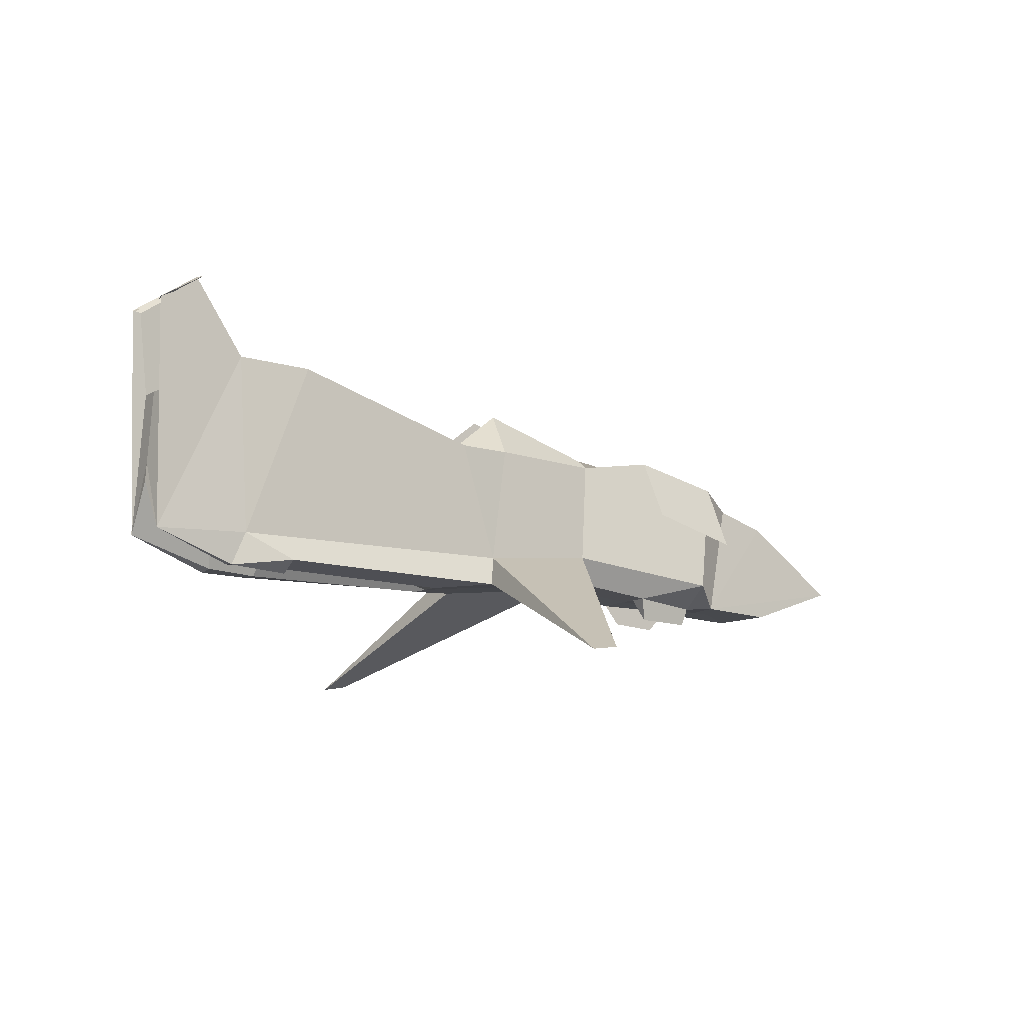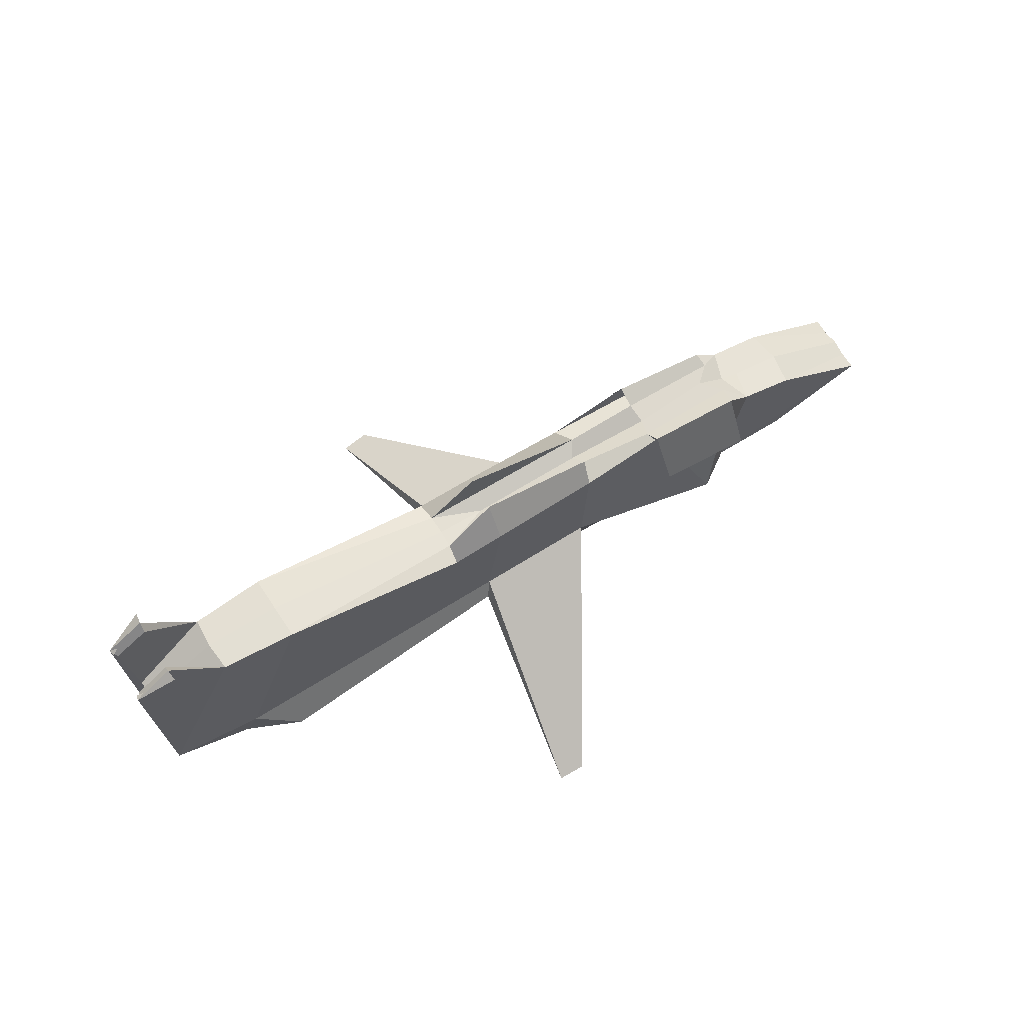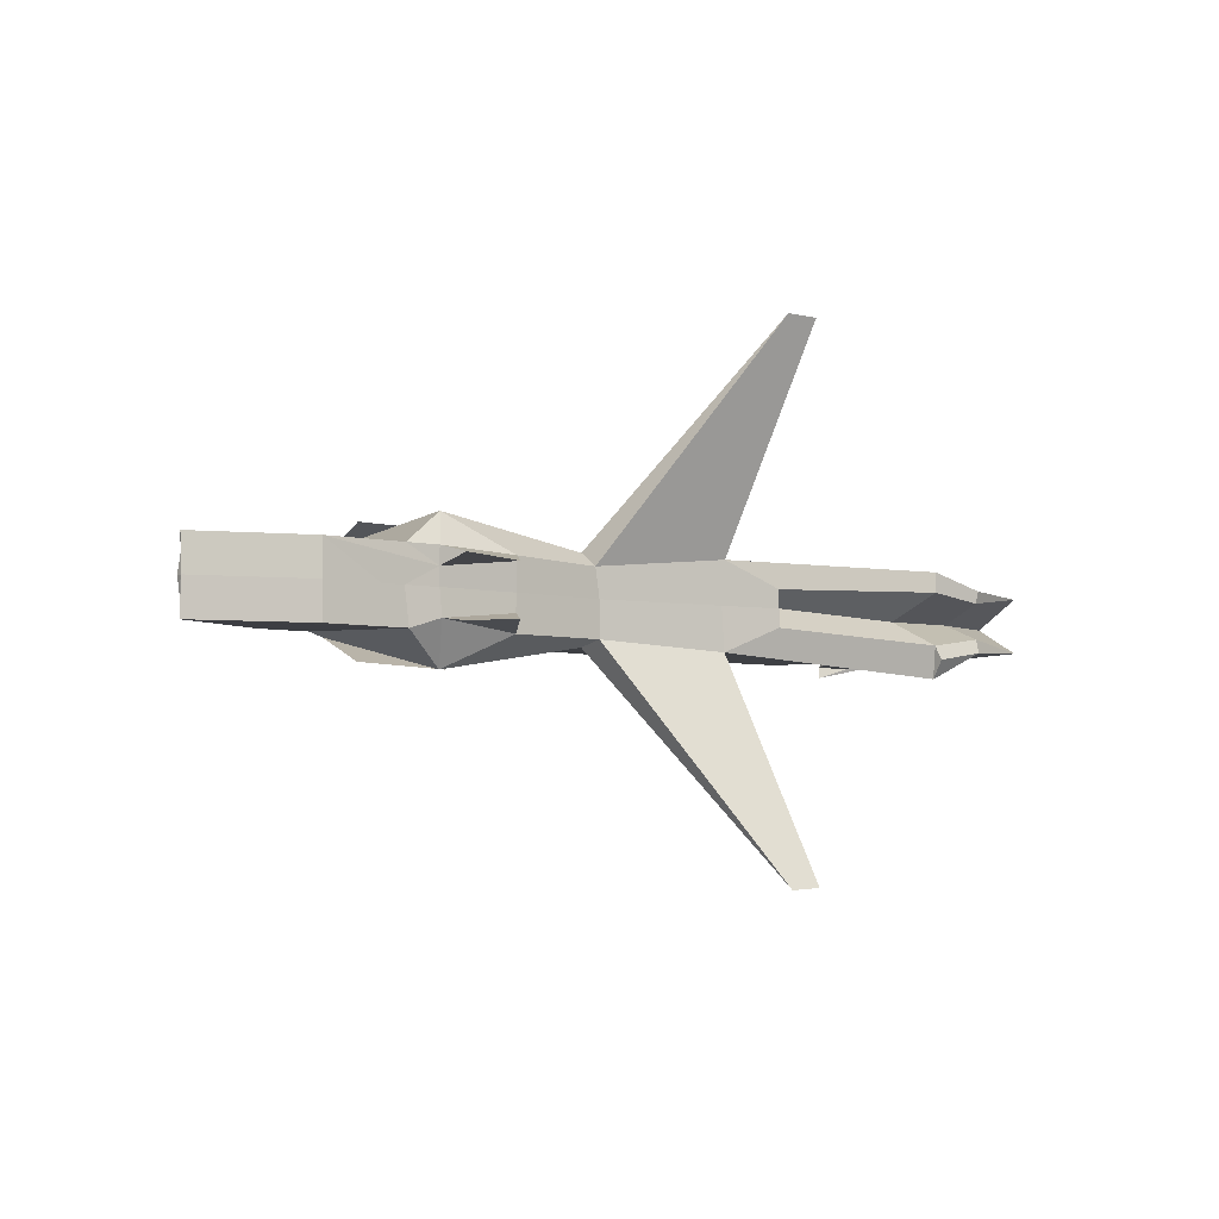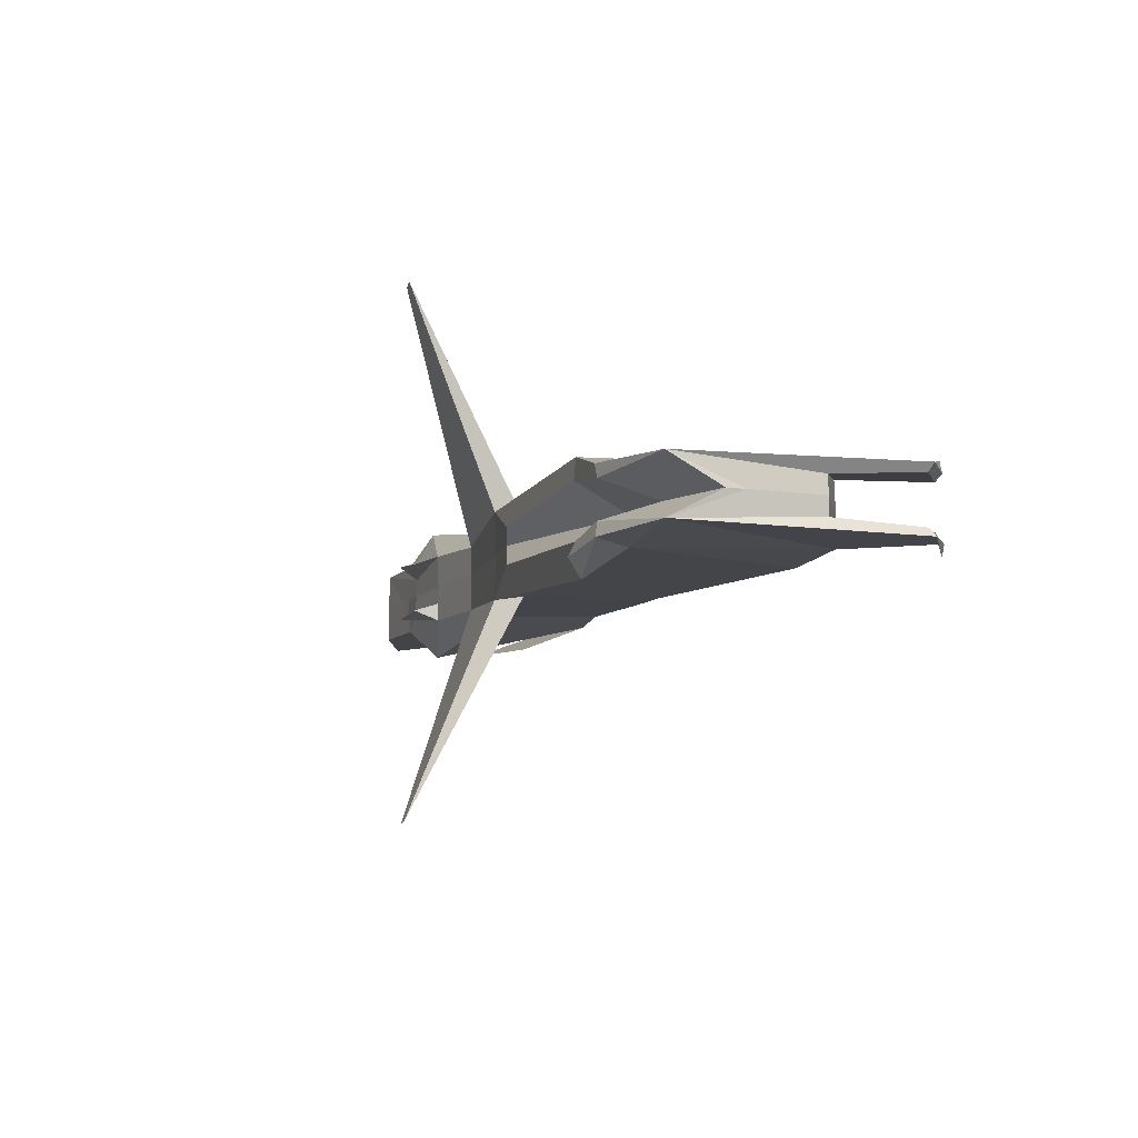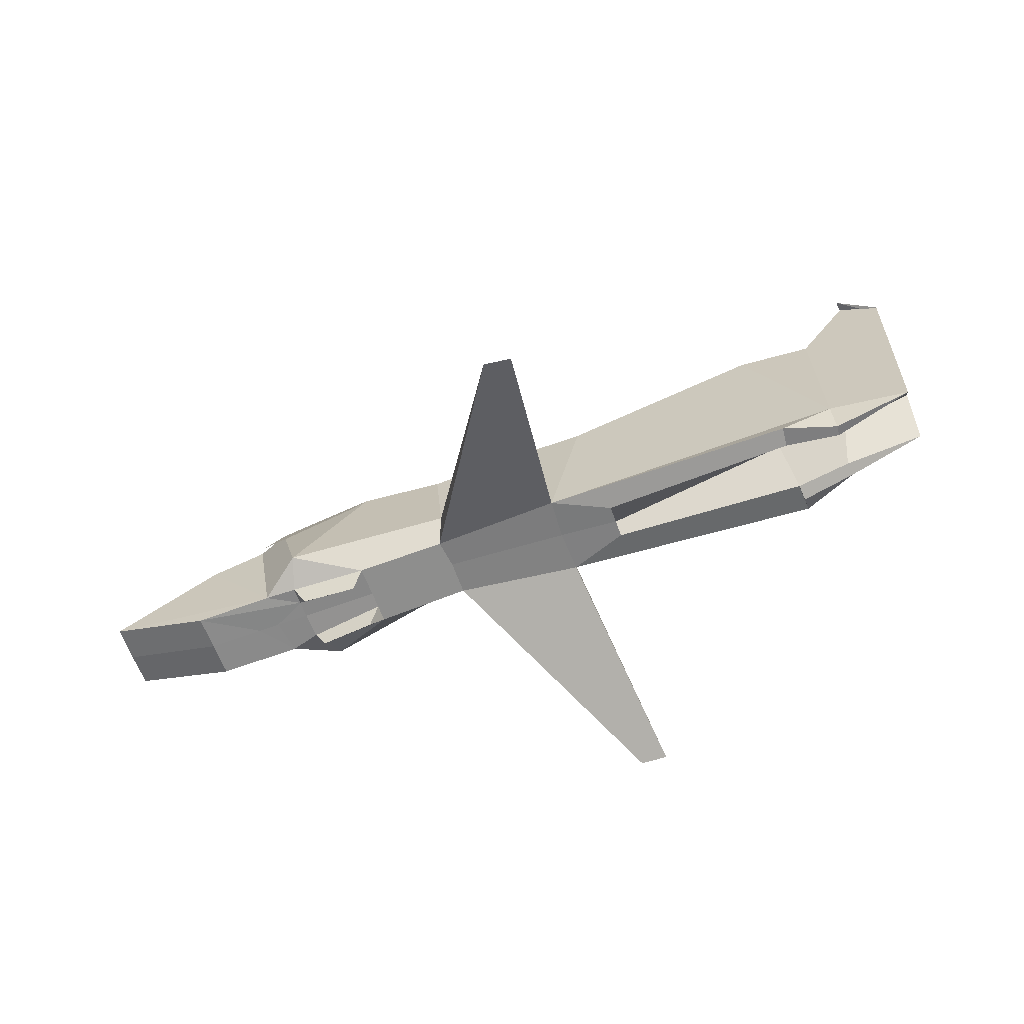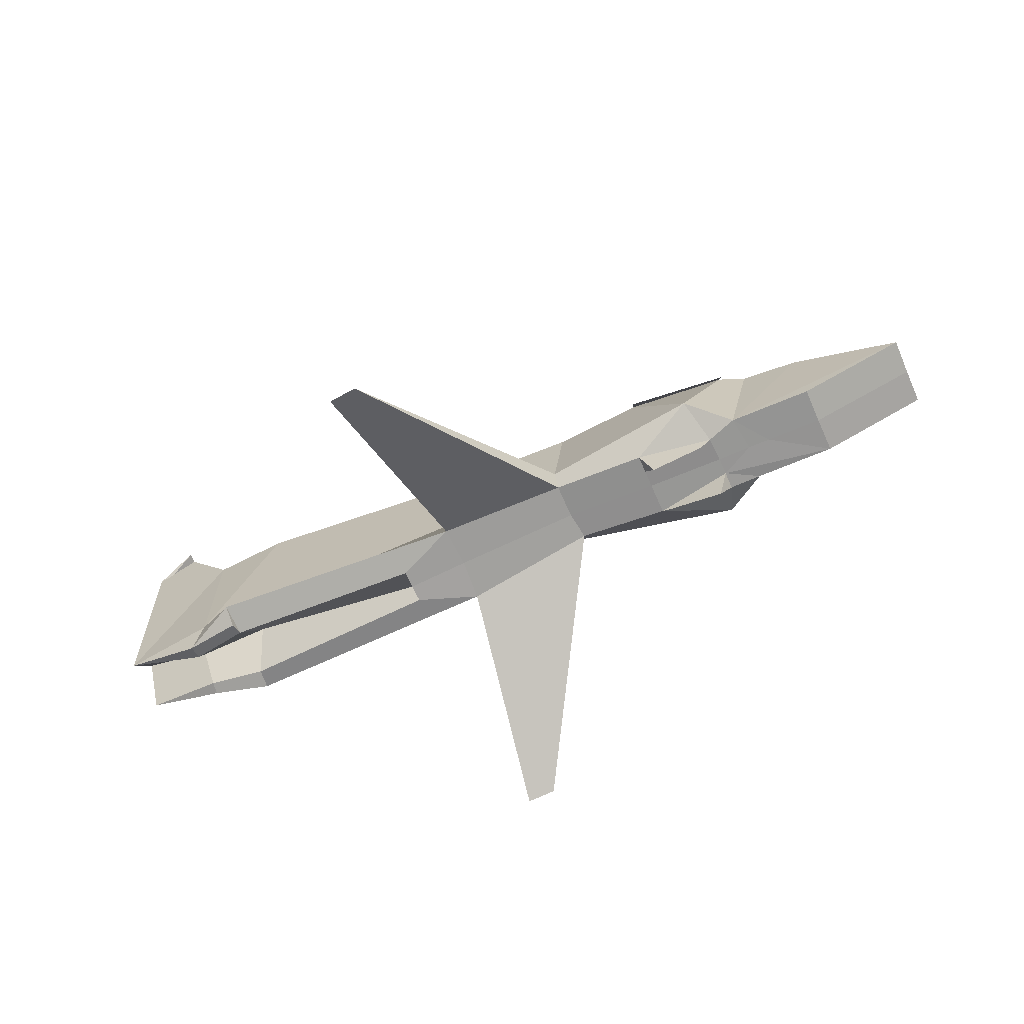
<metadata>
{"format":"obj","ext":"obj","renderer":"f3d","projection":"perspective","resolution":1024,"background":"white","views":[{"elev":-11.0,"azim":142.8,"up":"+Y"},{"elev":67.3,"azim":147.9,"up":"+Y"},{"elev":-4.9,"azim":-36.5,"up":"+Z"},{"elev":-8.4,"azim":71.6,"up":"+Z"},{"elev":-62.6,"azim":19.8,"up":"+Y"},{"elev":-68.2,"azim":-156.3,"up":"+Y"}]}
</metadata>
<code>
o Plane
v -1.374 -0.3655 0
v -1.831 -0.3212 0
v -1.436 0.1642 0
v -1.863 0.1618 0
v -1.155 -0.394 -0
v -1.253 0.1768 -0
v -0.2123 -0.2046 -0
v -0.2506 0.3694 -0
v -2.168 -0.3528 0
v -2.2 0.1301 0
v -2.449 -0.3641 0
v -2.478 0.1751 0
v -2.57 -0.3642 0
v -2.597 0.09231 0
v -2.65 -0.3663 0
v -2.674 0.05643 0
v -2.849 -0.3739 0
v -2.871 0.007065 0
v -3.23 -0.2494 0
v -3.232 -0.2265 0
v 0.05103 -0.1132 -0
v 0.02919 0.2147 -0
v -1.831 -0.3212 -0.1262
v -1.442 0.17 -0.1369
v -1.863 0.1621 -0.1279
v -1.368 -0.3704 -0.1513
v -0.2604 0.3702 -0.107
v -2.168 -0.3528 -0.1262
v -2.181 0.2189 -0.1305
v -2.551 0.1509 -0.1235
v -2.552 -0.363 -0.1267
v -2.646 0.0691 -0.1145
v -2.849 -0.3739 -0.1262
v 0.04666 -0.2939 -0.09571
v -2.168 -0.3528 -0.0631
v -2.179 0.1562 -0.06828
v -2.849 0.01067 -0.1188
v 0.02919 0.2147 -0.0631
v -1.155 -0.394 -0.0631
v -2.444 -0.3714 -0.09184
v -2.551 0.1509 -0.06577
v -2.207 -0.4341 -0.08725
v -2.405 -0.442 -0.1021
v -0.07158 0.6358 -0.106
v 0.07107 0.5365 -0.1099
v 0.05416 0.522 -0.08173
v -0.06948 0.608 -0.07832
v -0.8168 -0.1808 -0
v -2.35 -0.2687 0
v -3.231 -0.2448 0
v 0.04668 -0.04798 -0
v -2.403 -0.2905 -0.2397
v -3.23 -0.2455 -0.06292
v -1.261 -0.7023 -0.8986
v -1.36 -0.6888 -0.9049
v -0.5302 0.3667 -0
v -0.4752 -0.2064 -0
v -0.4409 -0.3756 -0.2073
v -0.5341 0.3638 -0.1256
v -0.2871 -0.2804 -0.1293
v -0.243 -0.3996 -0.1107
v -0.4421 -0.4175 -0.1418
v -0.2475 -0.3927 -0.06293
v -0.4466 -0.3927 -0.09229
v -1.24 0.1693 -0.1397
v -2.201 0.1481 -0.1262
v -1.885 0.2059 -0.05455
v -1.251 0.1778 -0.06704
v -1.437 0.325 -0.0631
v -0.07599 0.6296 -0.1462
v 0.06666 0.5303 -0.08942
v -1.828 -0.2188 -0.1461
v -1.386 -0.2629 -0.1327
v -3.232 -0.243 -0.1259
v -3.228 -0.2356 -0.062
v -2.201 -0.007591 -0.2192
v -2.571 -0.09415 -0.2122
v -1.845 -0.3193 0.1024
v -1.442 0.1728 0.1368
v -1.864 0.169 0.1284
v -0.2583 0.3689 0.1057
v -2.181 0.2189 0.1305
v -2.449 -0.3641 0.1262
v -2.551 0.1509 0.1235
v -2.565 -0.3619 0.1268
v -2.852 -0.3731 0.1262
v -2.168 -0.3567 0.1134
v -3.232 -0.2419 0.126
v -2.189 0.164 0.06892
v -2.849 0.01067 0.1188
v -2.449 -0.3634 0.06302
v 0.04701 -0.2948 0.09993
v 0.02919 0.2147 0.0631
v -1.155 -0.394 0.0631
v -2.644 0.0695 0.1154
v -2.551 0.1509 0.06577
v -2.207 -0.4341 0.08725
v -2.405 -0.442 0.1021
v -0.07158 0.6358 0.106
v 0.07107 0.5365 0.1099
v 0.05416 0.522 0.08173
v -0.06948 0.608 0.07832
v -1.365 -0.3717 0.1492
v -2.415 -0.3095 0.2356
v -1.26 -0.7061 0.8991
v -1.361 -0.6885 0.9047
v -0.4393 -0.3931 0.1624
v -0.5273 0.3661 0.1258
v -0.2494 -0.2814 0.1269
v -0.2442 -0.402 0.106
v -0.2474 -0.3923 0.06382
v -0.4462 -0.3971 0.09111
v -1.245 0.1694 0.1393
v -2.201 0.1481 0.1262
v -1.899 0.1972 0.05486
v -1.252 0.1785 0.06998
v -1.437 0.325 0.0631
v -0.07599 0.6296 0.1462
v 0.06666 0.5303 0.08942
v -1.823 -0.2129 0.1555
v -1.386 -0.2621 0.1305
v -3.23 -0.2411 0.06241
v -2.201 -0.007591 0.2192
v -2.571 -0.09415 0.2122
f 48 6 3
f 48 8 56
f 49 9 2
f 49 11 9
f 49 13 11
f 49 15 13
f 49 17 15
f 37 74 75
f 29 36 66
f 35 42 28
f 27 47 44
f 21 34 51
f 6 68 3
f 50 74 19
f 60 34 61
f 31 74 37
f 31 37 32
f 29 52 30
f 58 60 61
f 18 49 16
f 16 49 14
f 14 49 12
f 26 54 73
f 57 48 5
f 59 65 68
f 61 62 58
f 45 70 71
f 75 74 53
f 109 81 108
f 104 83 87
f 104 85 83
f 85 88 86
f 109 92 81
f 85 86 91
f 92 110 111
f 122 20 50
f 91 13 11
f 86 17 15
f 92 21 51
f 116 6 3
f 98 83 91
f 92 109 110
f 88 85 90
f 90 85 95
f 78 106 120
f 105 103 121
f 49 48 3 4
f 113 108 116
f 80 114 82
f 115 117 116
f 100 118 99
f 19 17 49 50
f 22 8 48 51
f 28 52 72 23
f 73 24 65
f 60 59 27
f 30 41 36 29
f 52 28 40
f 52 40 31
f 31 33 74
f 60 27 34
f 23 35 28
f 26 58 64 39
f 34 63 61
f 68 67 4 3
f 53 50 20 75
f 40 11 13 31
f 39 64 57 5
f 26 1 2 23
f 31 15 17 33
f 59 56 8 27
f 34 21 7 63
f 36 41 12 10
f 27 8 22 38
f 35 9 11 40
f 39 5 1 26
f 75 20 18 37
f 13 15 31
f 36 10 4 67
f 74 33 17 19
f 23 2 9 35
f 43 40 28 42
f 42 35 40 43
f 45 44 47 46
f 45 46 38 34
f 46 47 27 38
f 45 34 27 44
f 38 22 51 34
f 32 30 52 31
f 50 53 74
f 52 29 25 72
f 55 54 26 23
f 48 7 21 51
f 49 18 20 50
f 2 1 48 49
f 10 12 49
f 4 10 49
f 57 7 48
f 1 5 48
f 23 72 55
f 60 58 26 73
f 68 6 56 59
f 63 7 57 64
f 59 60 73 65
f 64 58 62
f 61 63 64 62
f 48 56 6
f 66 36 67 25
f 24 69 68 65
f 24 25 67 69
f 24 73 72 25
f 25 29 66
f 67 68 69
f 45 44 70
f 76 29 30 77
f 113 79 121 103
f 87 78 120 104
f 89 96 84 82
f 122 88 90
f 82 114 89
f 81 99 102
f 103 94 112 107
f 83 85 91
f 116 3 4 115
f 94 5 57 112
f 78 2 1 103
f 8 56 108 81
f 7 21 92 111
f 89 10 12 96
f 22 8 81 93
f 11 9 87 91
f 1 5 94 103
f 86 15 13 91
f 18 20 122 90
f 4 10 89 115
f 19 17 86 88
f 9 2 78 87
f 87 83 98 97
f 91 87 97 98
f 100 101 102 99
f 100 92 93 101
f 101 93 81 102
f 81 92 100 99
f 51 22 93 92
f 50 19 88 122
f 104 84 95 85
f 104 120 80 82
f 82 84 104
f 106 78 103 105
f 107 110 109
f 108 56 6 116
f 103 107 109
f 57 7 111 112
f 108 113 103 109
f 112 111 110 107
f 115 89 114 80
f 116 117 79 113
f 79 117 115 80
f 120 121 79 80
f 100 119 118
f 84 82 123 124
f 16 95 14
f 41 32 14 12
f 41 30 32
f 32 37 18 16
f 16 14 32
f 96 12 14 95
f 95 84 96
f 95 16 18 90
f 55 72 73 54
f 121 120 106 105

</code>
